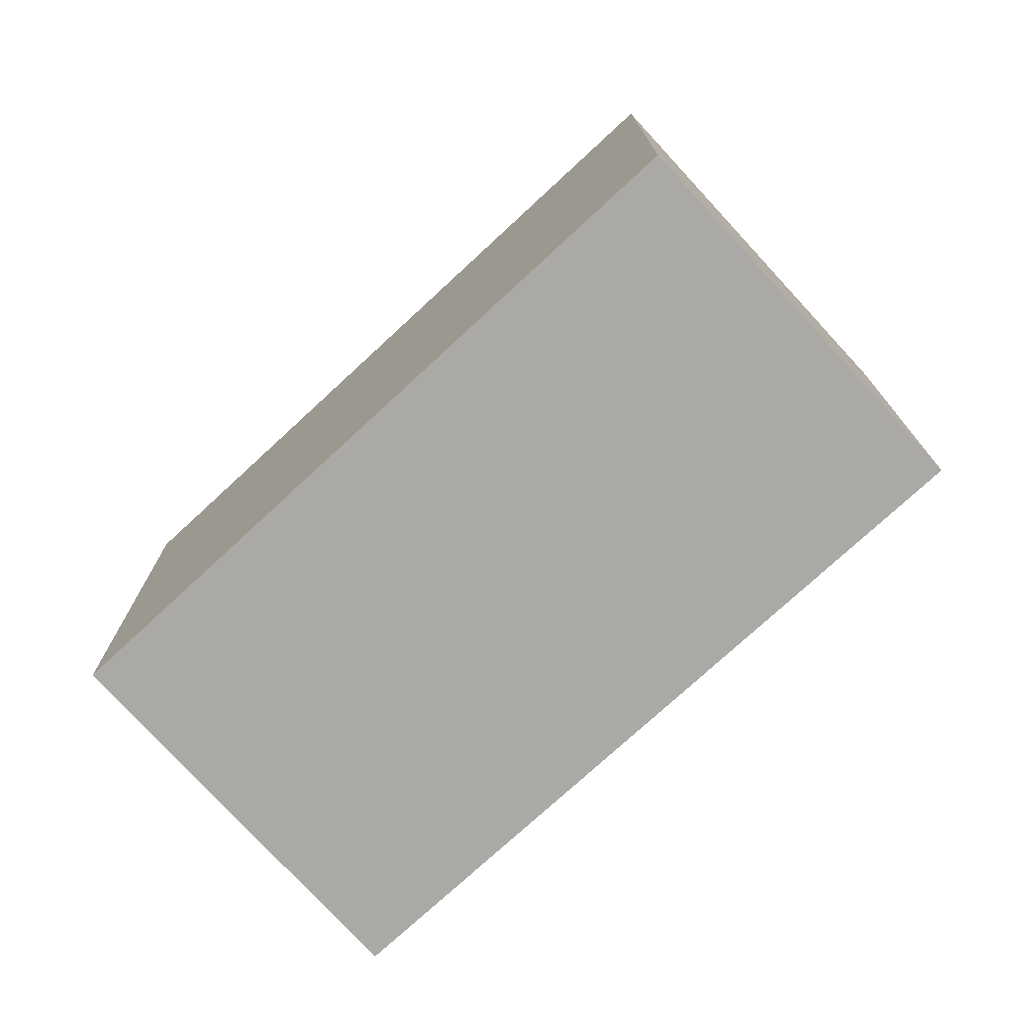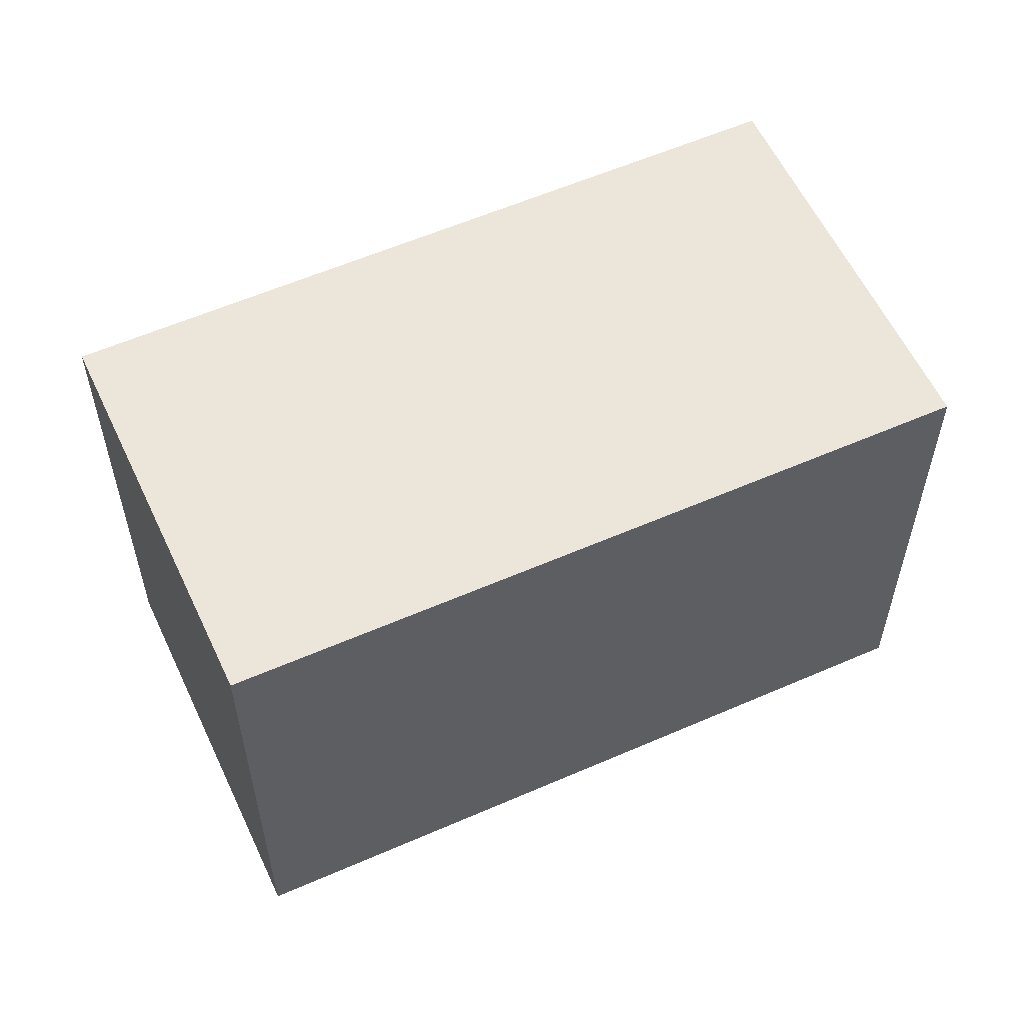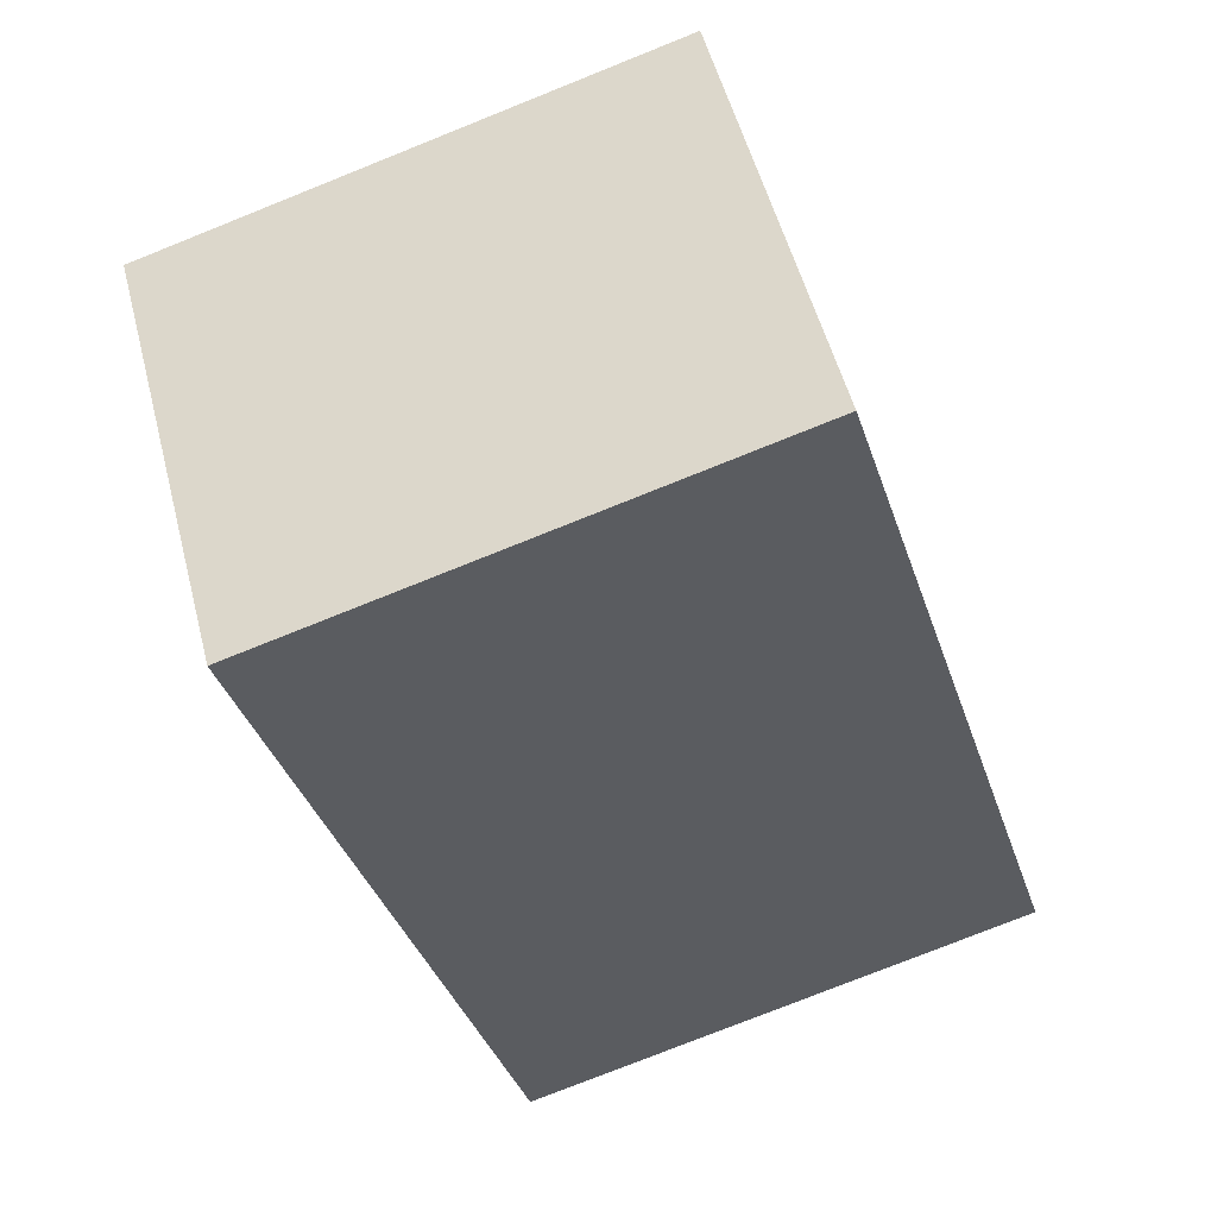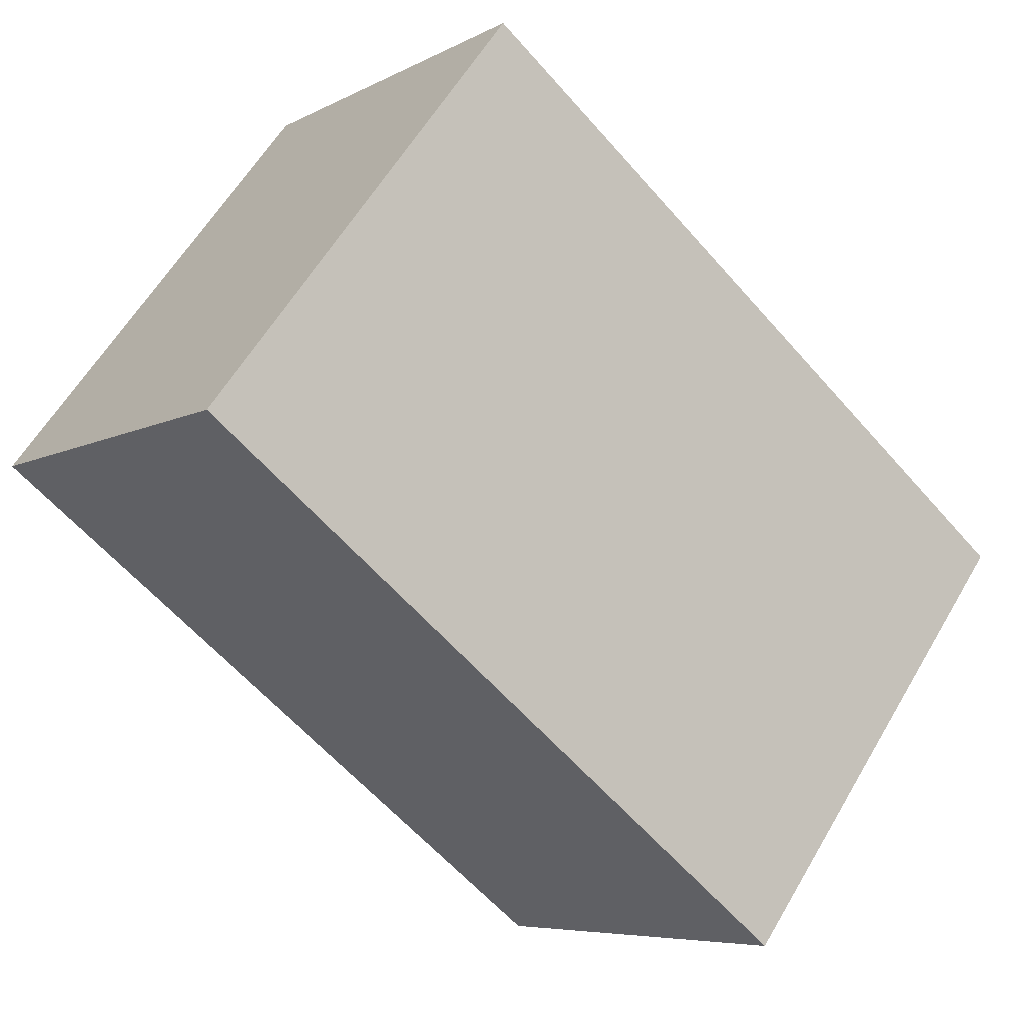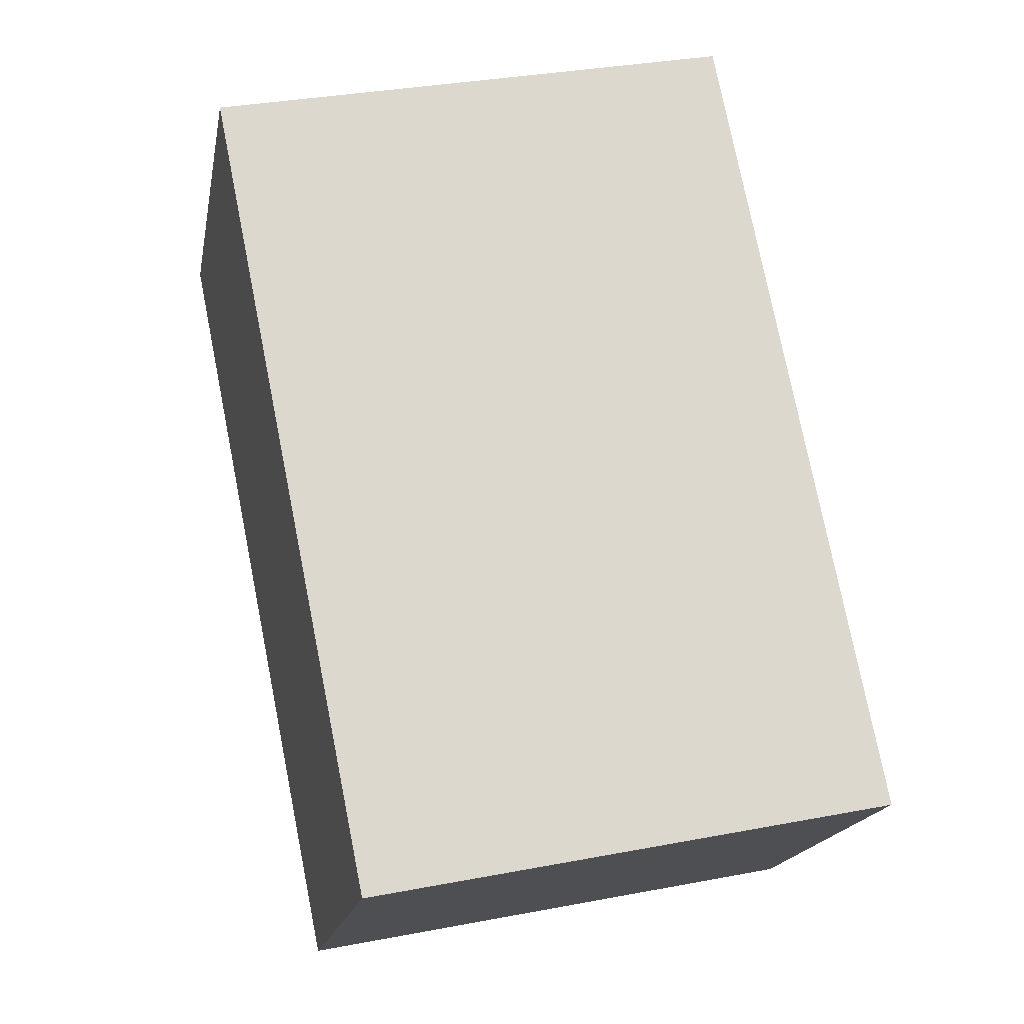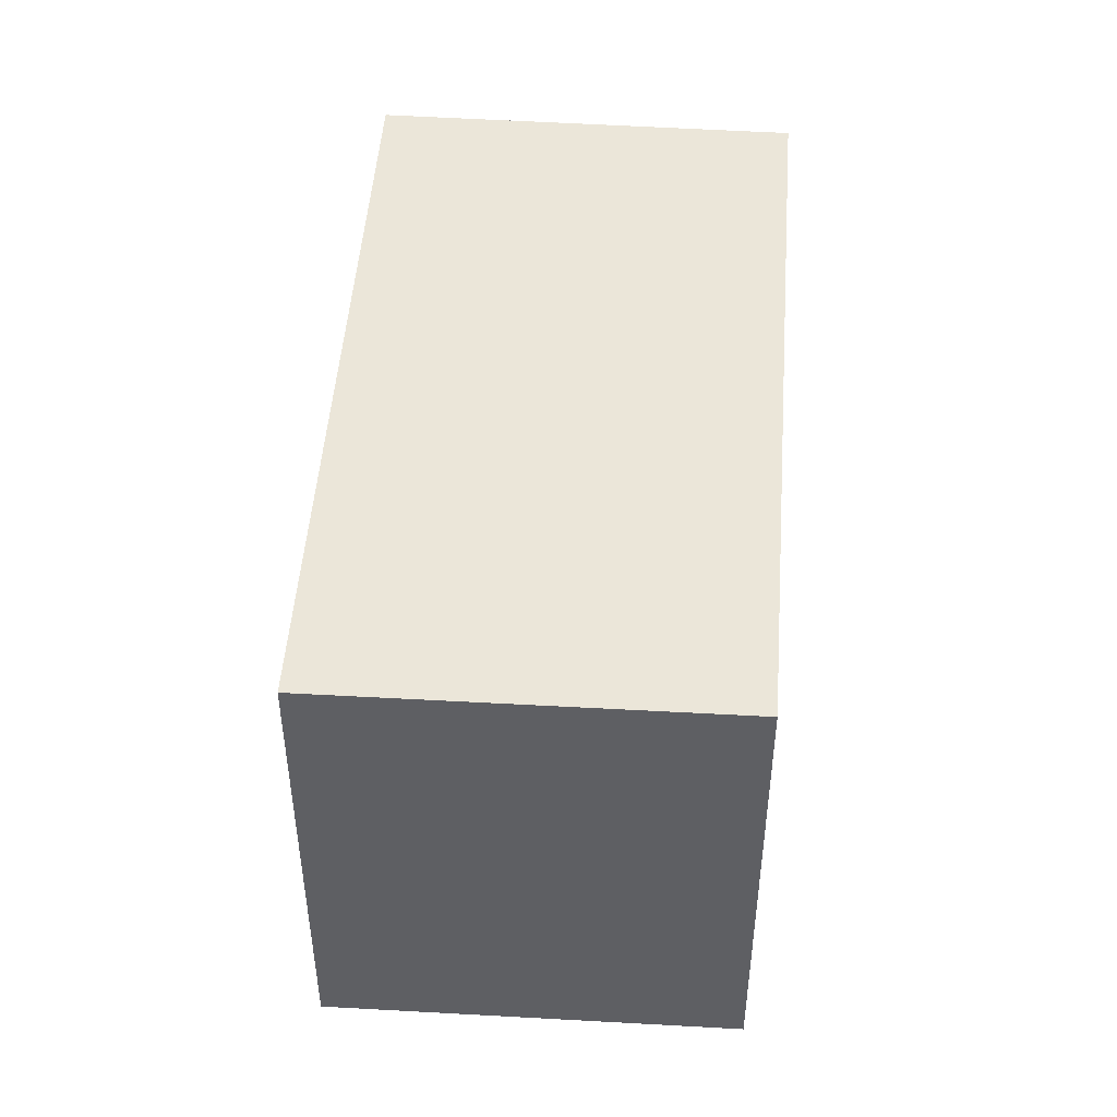
<metadata>
{"format":"obj","ext":"obj","renderer":"f3d","projection":"perspective","resolution":1024,"background":"white","views":[{"elev":-75.5,"azim":-96.6,"up":"+Y"},{"elev":57.6,"azim":-163.8,"up":"+Y"},{"elev":-77.3,"azim":111.8,"up":"+Z"},{"elev":59.7,"azim":30.2,"up":"+Z"},{"elev":33.1,"azim":75.2,"up":"+Z"},{"elev":48.5,"azim":134.8,"up":"+Y"}]}
</metadata>
<code>
v  5.749 13.64 6.684
v  6.756 13.64 -5.787
v  0 13.64 8.353e-16
v  7.474 13.64 8.69
v  23.41 13.64 -5.043
v  11.01 13.64 -9.428
v  15.89 13.64 -13.61
v  16.03 13.64 -13.46
v  15.89 8.336e-16 -13.61
v  16.03 8.244e-16 -13.46
v  23.41 3.088e-16 -5.043
v  11.01 5.773e-16 -9.428
v  6.756 3.544e-16 -5.787
v  0 0 0
v  7.474 -5.321e-16 8.69
v  5.749 -4.093e-16 6.684
g defaultobject
f 1 2 3
f 2 1 4
f 2 4 5
f 2 5 6
f 6 5 7
f 7 5 8
f 8 9 7
f 9 8 5
f 9 5 10
f 10 5 11
f 9 6 7
f 6 9 2
f 2 9 3
f 3 9 12
f 3 12 13
f 3 13 14
f 14 1 3
f 1 14 4
f 4 14 15
f 15 14 16
f 15 5 4
f 5 15 11
f 13 16 14
f 16 13 15
f 15 13 11
f 11 13 12
f 11 12 9
f 11 9 10

</code>
